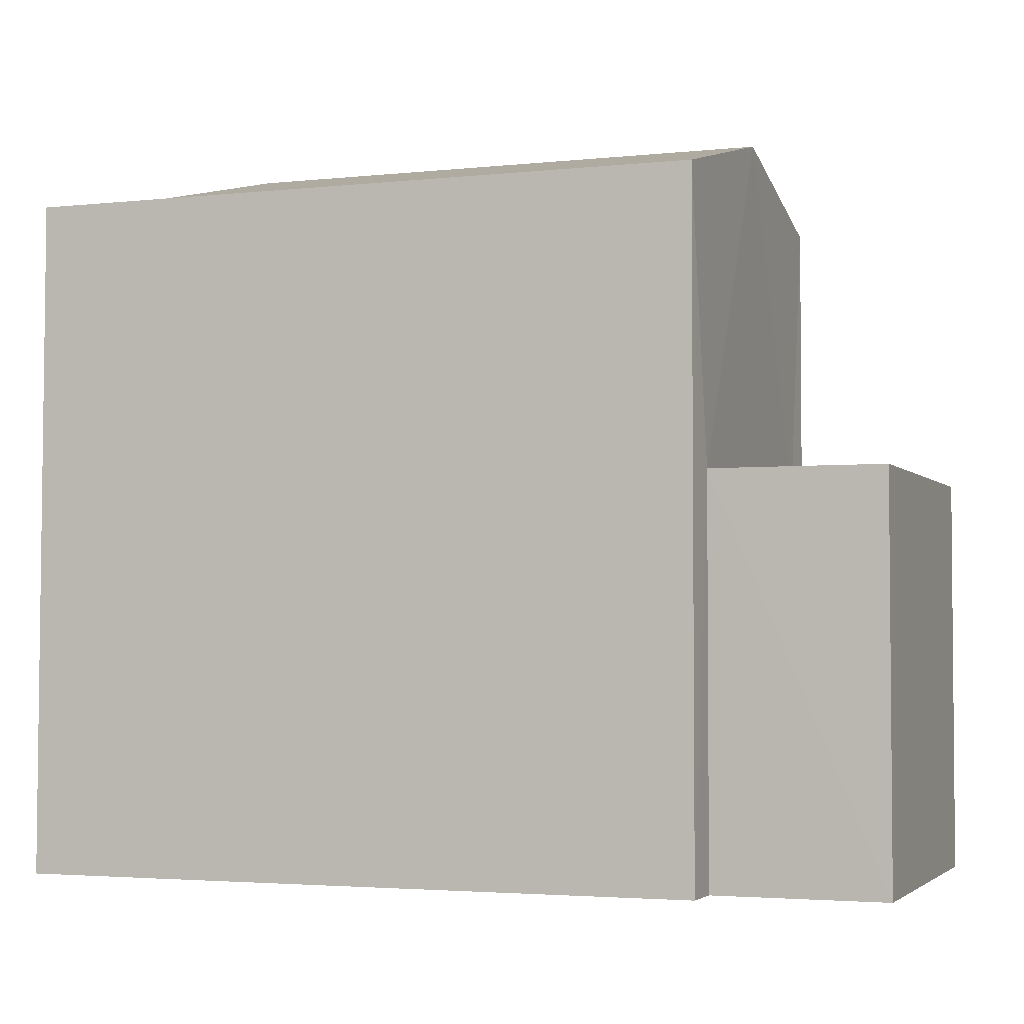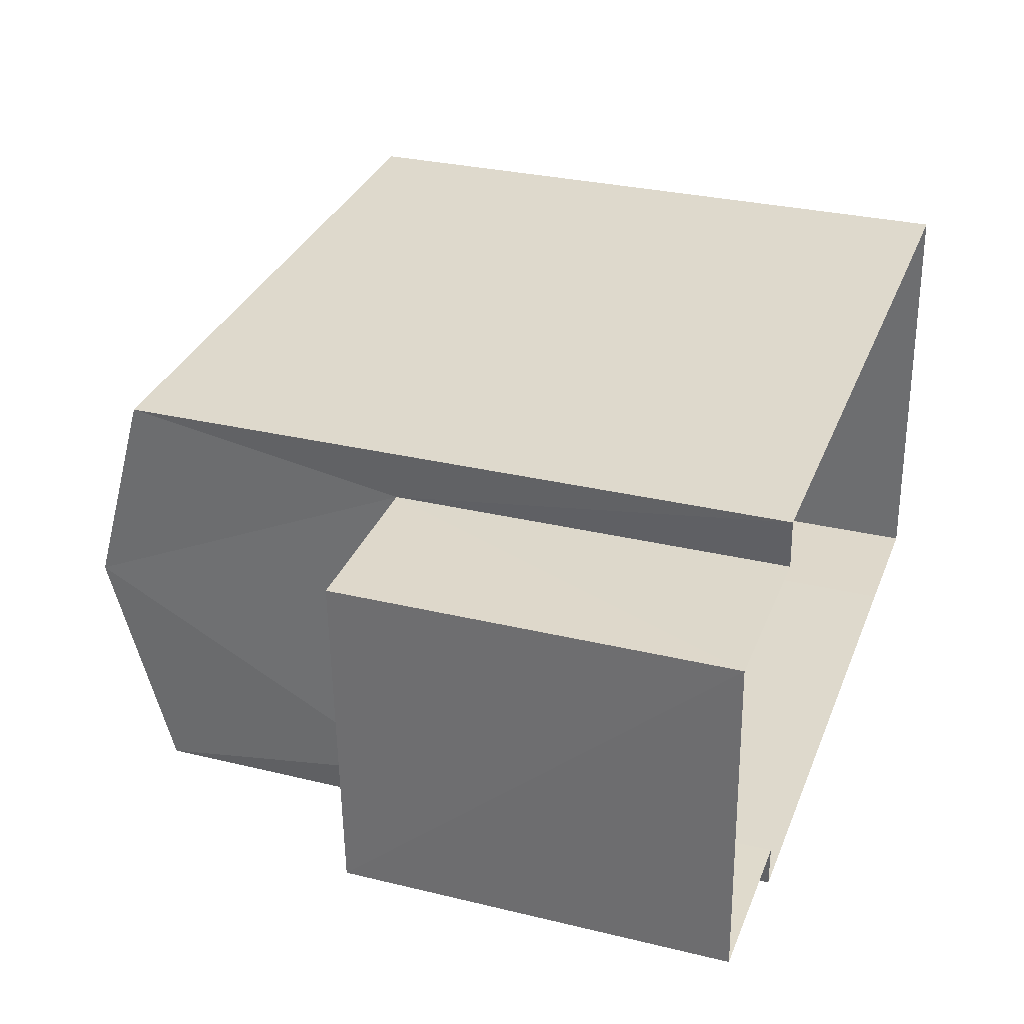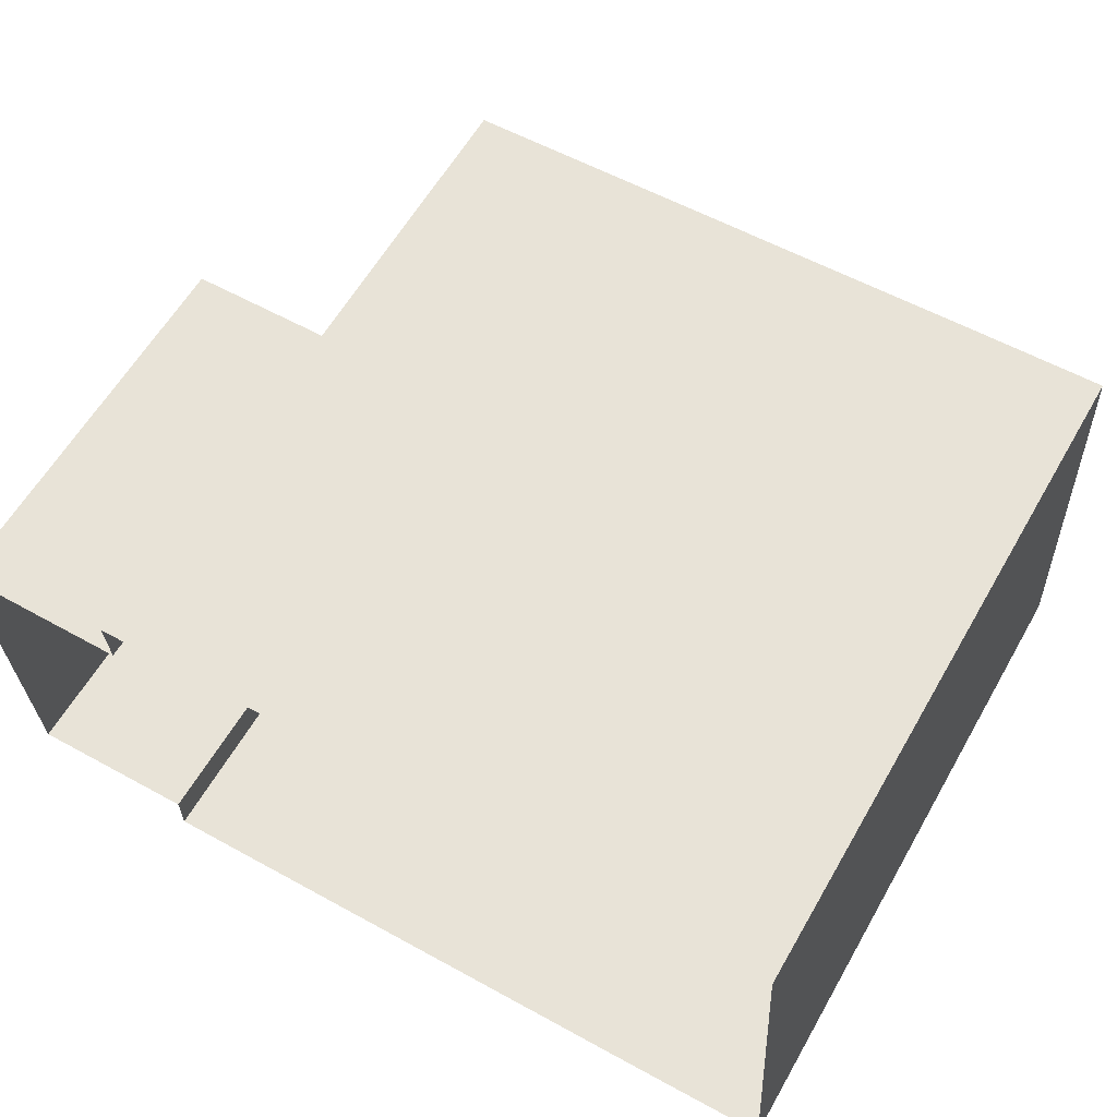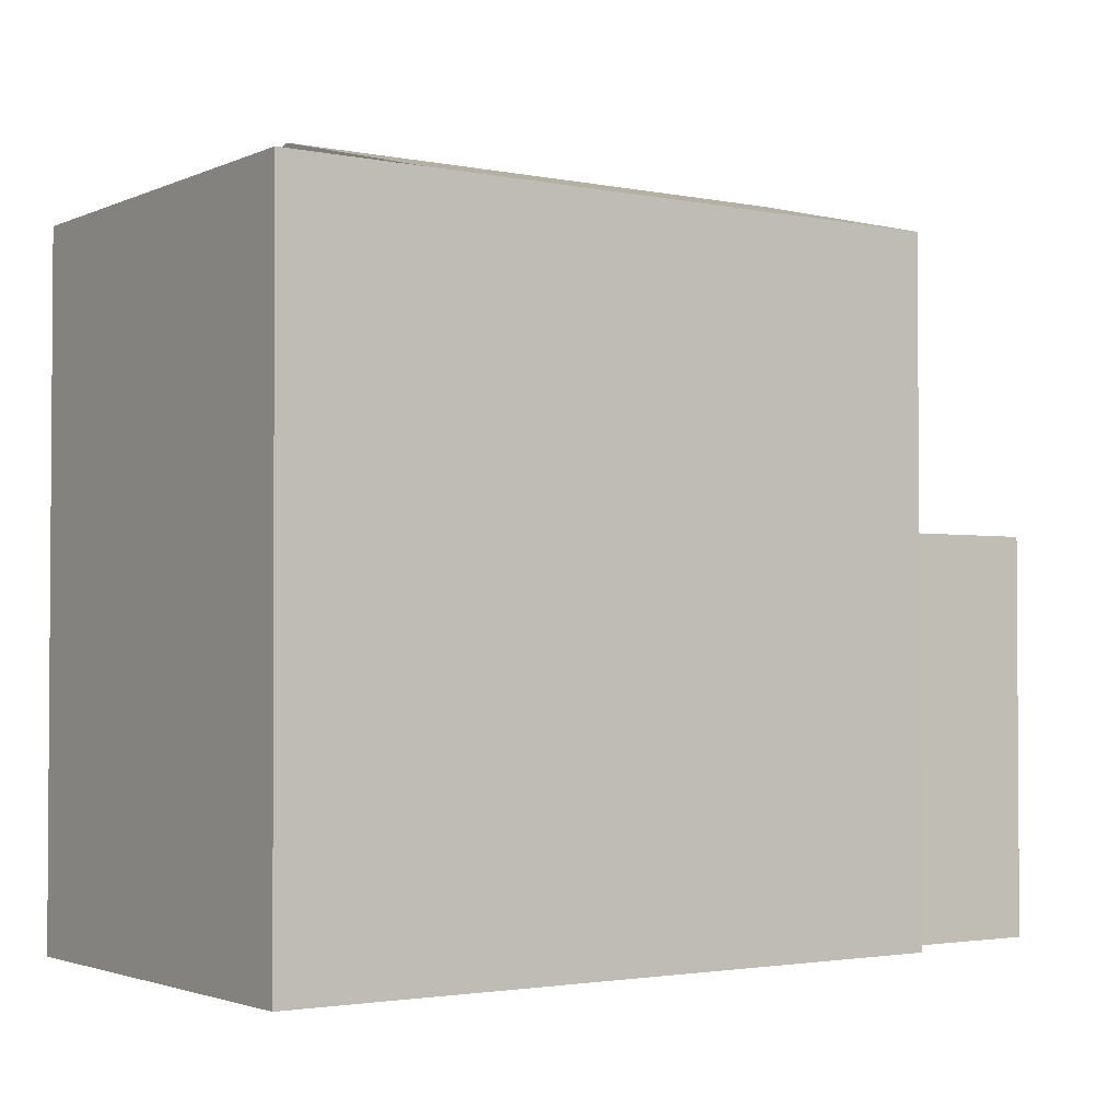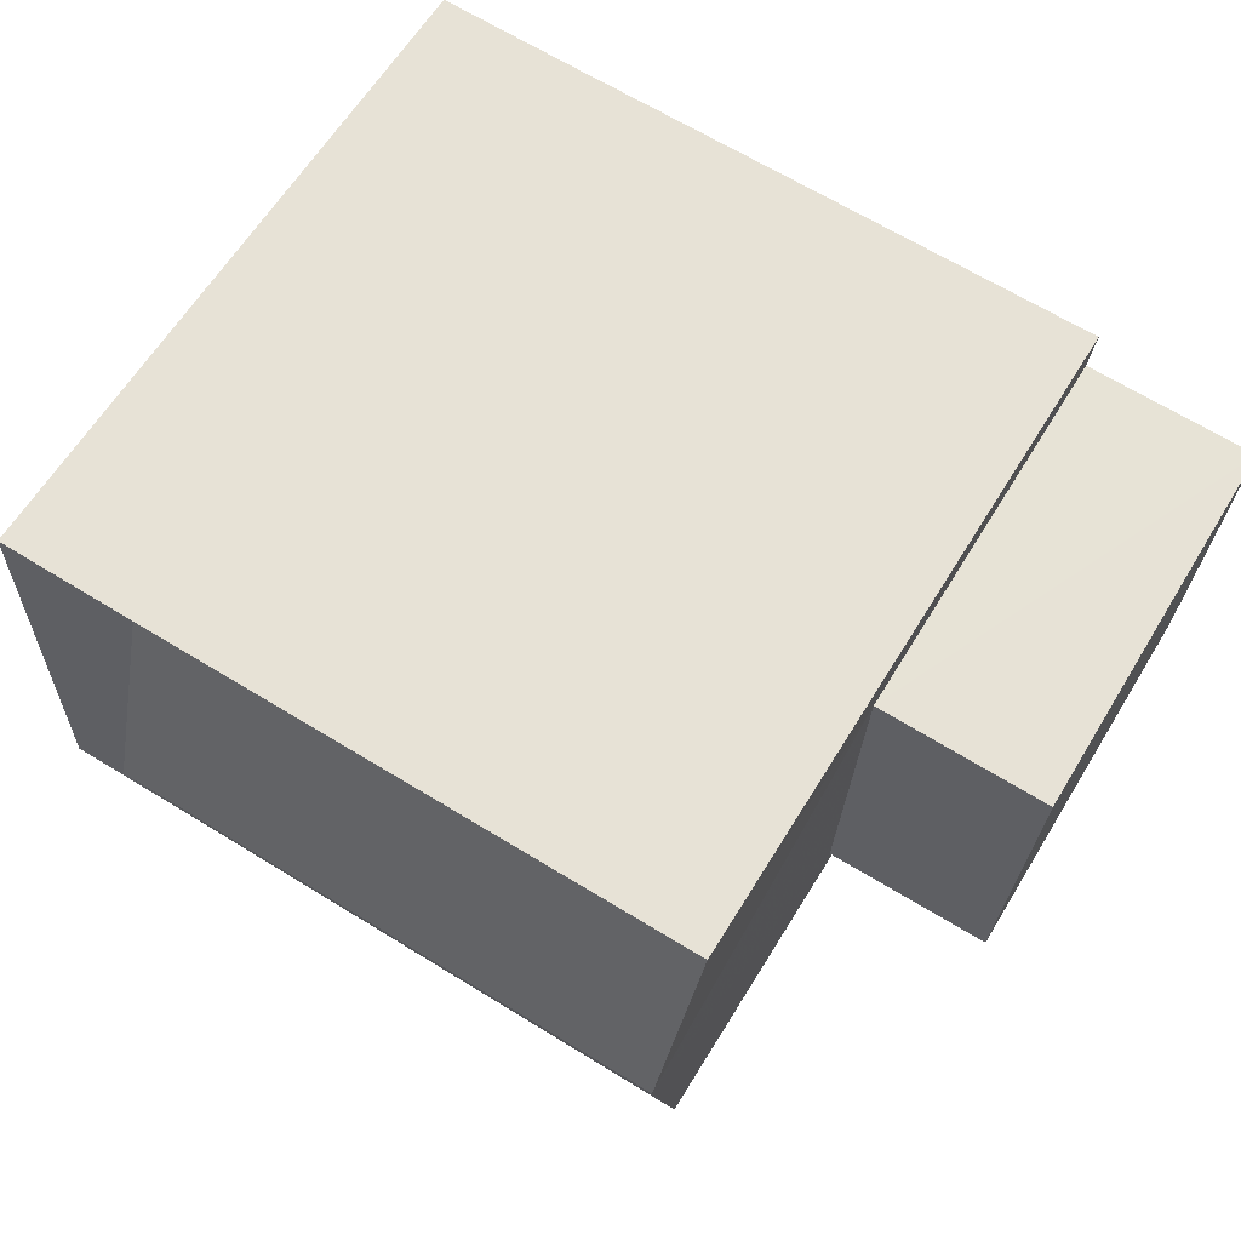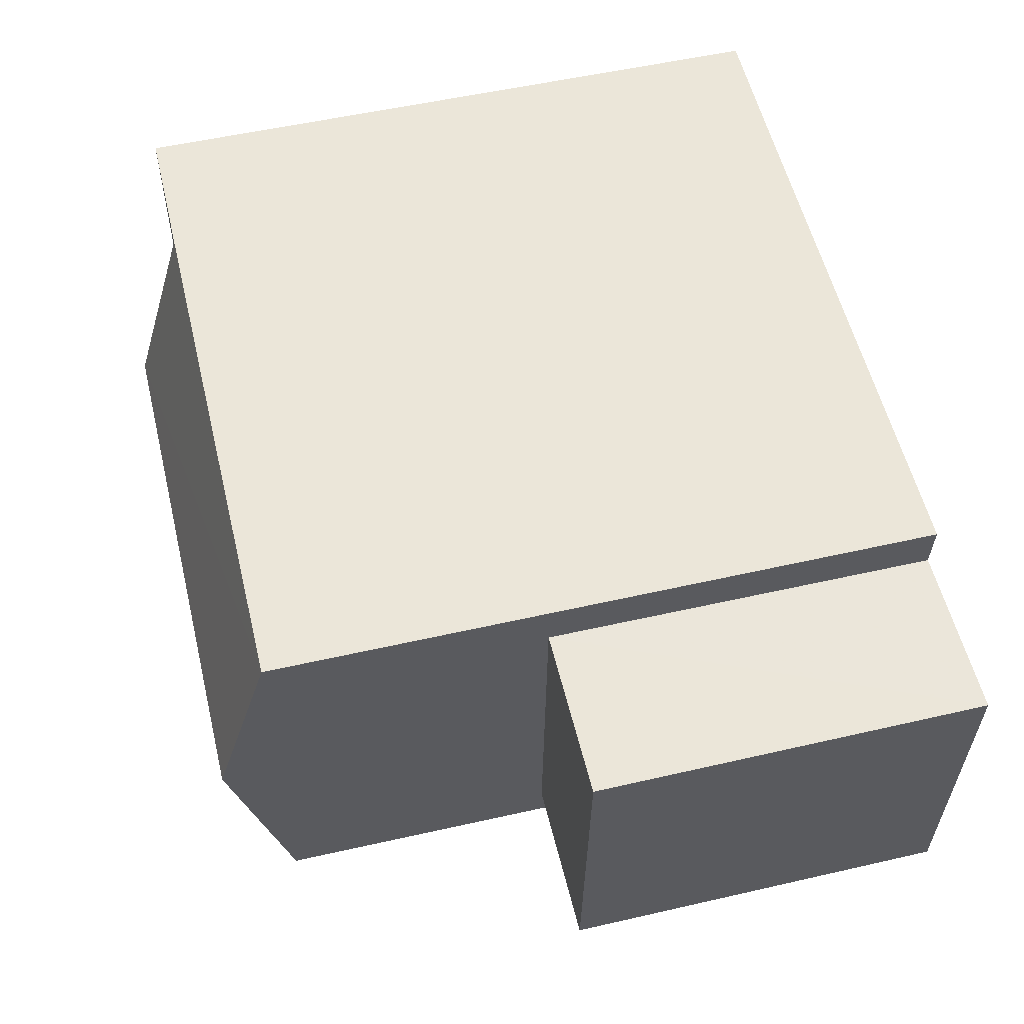
<metadata>
{"format":"obj","ext":"obj","renderer":"f3d","projection":"perspective","resolution":1024,"background":"white","views":[{"elev":-3.1,"azim":17.9,"up":"+Z"},{"elev":30.0,"azim":109.5,"up":"+Y"},{"elev":61.4,"azim":-150.0,"up":"+Y"},{"elev":-2.3,"azim":-37.0,"up":"+Z"},{"elev":62.8,"azim":31.4,"up":"+Y"},{"elev":54.6,"azim":76.4,"up":"+Y"}]}
</metadata>
<code>
v -3.731e+05 -1.051e+05 24.2
v -3.731e+05 -1.051e+05 24.2
v -3.731e+05 -1.051e+05 24.2
v -3.731e+05 -1.051e+05 24.2
v -3.731e+05 -1.051e+05 24.2
v -3.731e+05 -1.051e+05 24.2
v -3.731e+05 -1.051e+05 24.2
v -3.73e+05 -1.051e+05 24.2
v -3.73e+05 -1.051e+05 24.2
v -3.731e+05 -1.051e+05 24.2
v -3.731e+05 -1.051e+05 31.09
v -3.731e+05 -1.051e+05 31.09
v -3.731e+05 -1.051e+05 31.7
v -3.731e+05 -1.051e+05 31.7
v -3.731e+05 -1.051e+05 31.1
v -3.731e+05 -1.051e+05 31.1
v -3.731e+05 -1.051e+05 31.09
v -3.731e+05 -1.051e+05 31.1
v -3.731e+05 -1.051e+05 28.23
v -3.73e+05 -1.051e+05 28.23
v -3.73e+05 -1.051e+05 28.22
v -3.731e+05 -1.051e+05 28.22
f 1 2 3
f 4 1 5
f 6 4 5
f 7 3 8
f 7 8 9
f 5 7 10
f 1 3 5
f 5 3 7
f 11 12 13
f 14 11 13
f 14 15 16
f 14 13 15
f 15 12 17
f 18 15 17
f 19 20 21
f 22 19 21
f 16 15 10
f 15 18 5
f 18 6 5
f 10 15 5
f 13 12 15
f 19 10 7
f 3 2 22
f 19 22 14
f 16 10 19
f 22 2 11
f 16 19 14
f 14 22 11
f 18 4 6
f 18 17 4
f 22 21 8
f 3 22 8
f 17 1 4
f 1 12 2
f 2 12 11
f 17 12 1
f 20 9 8
f 21 20 8
f 19 9 20
f 19 7 9

</code>
